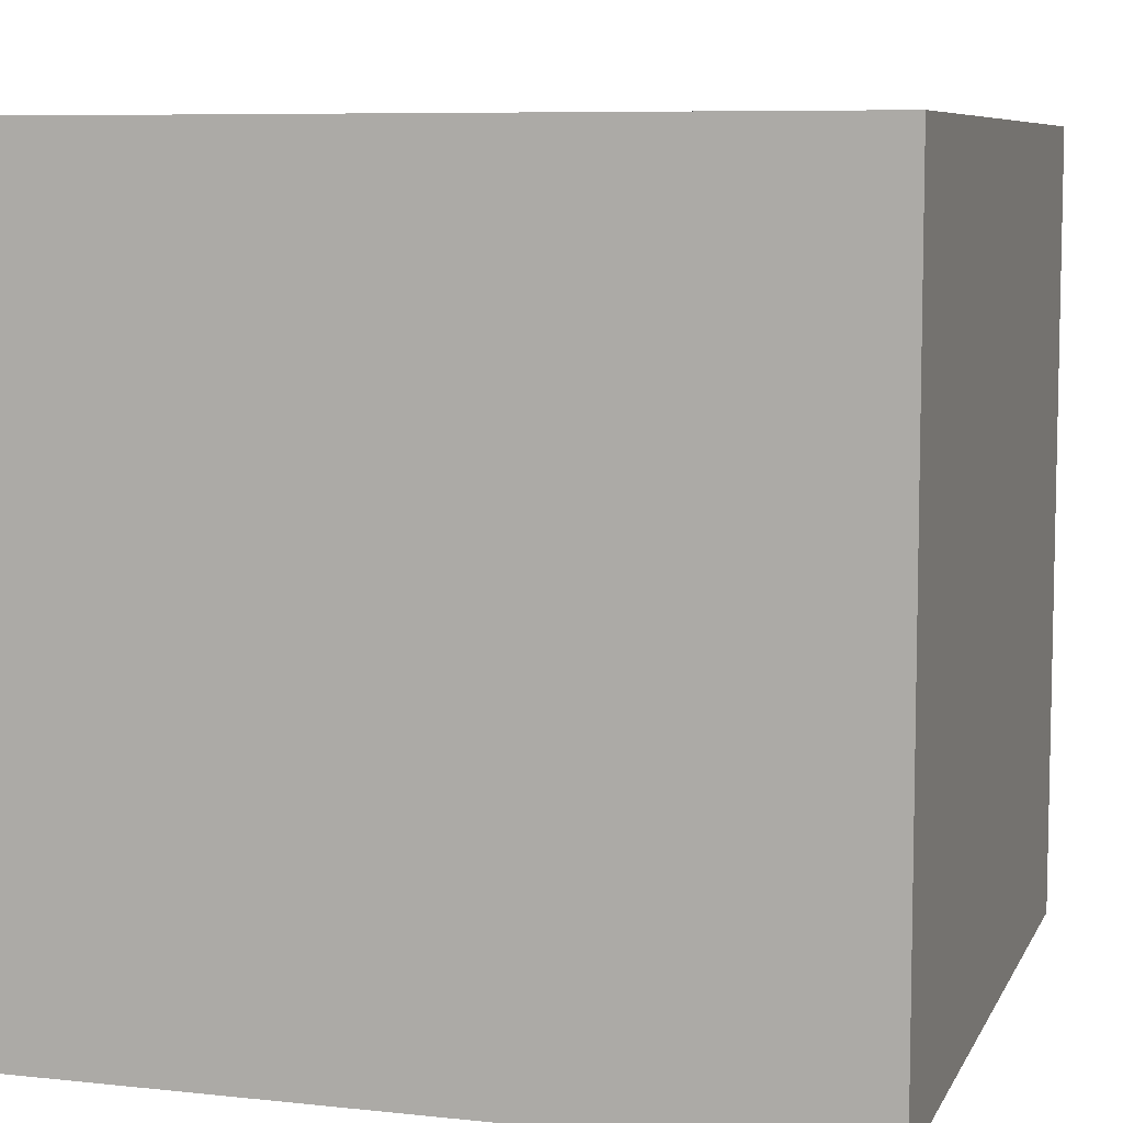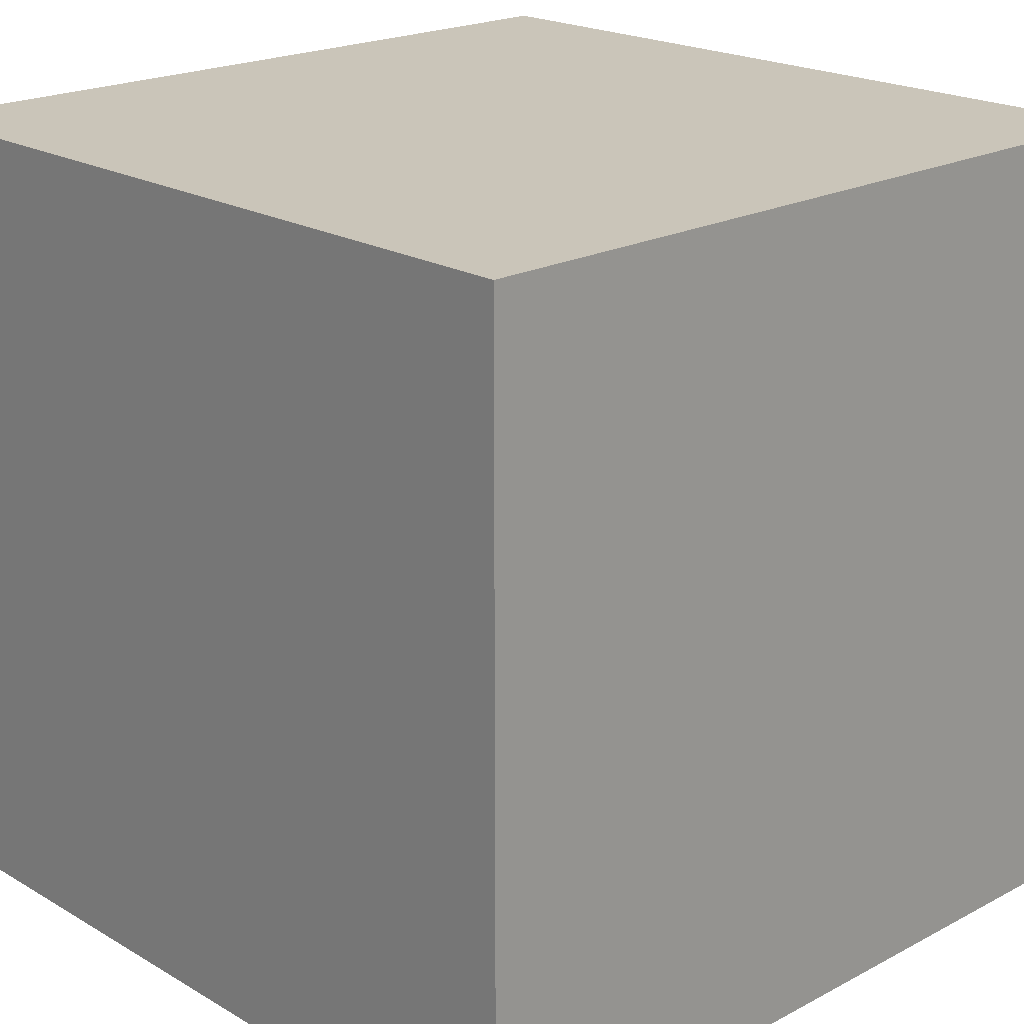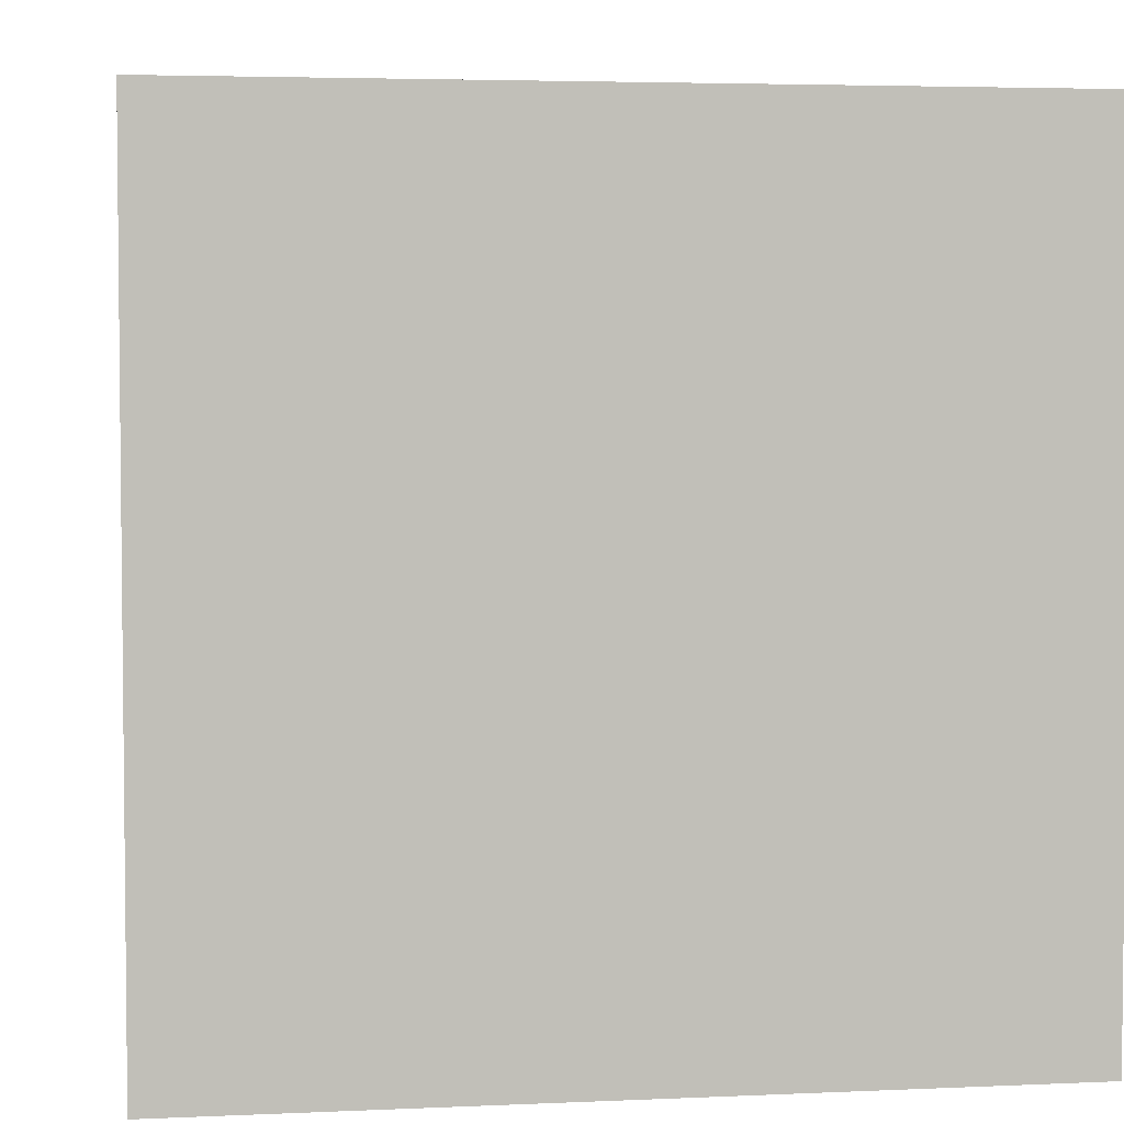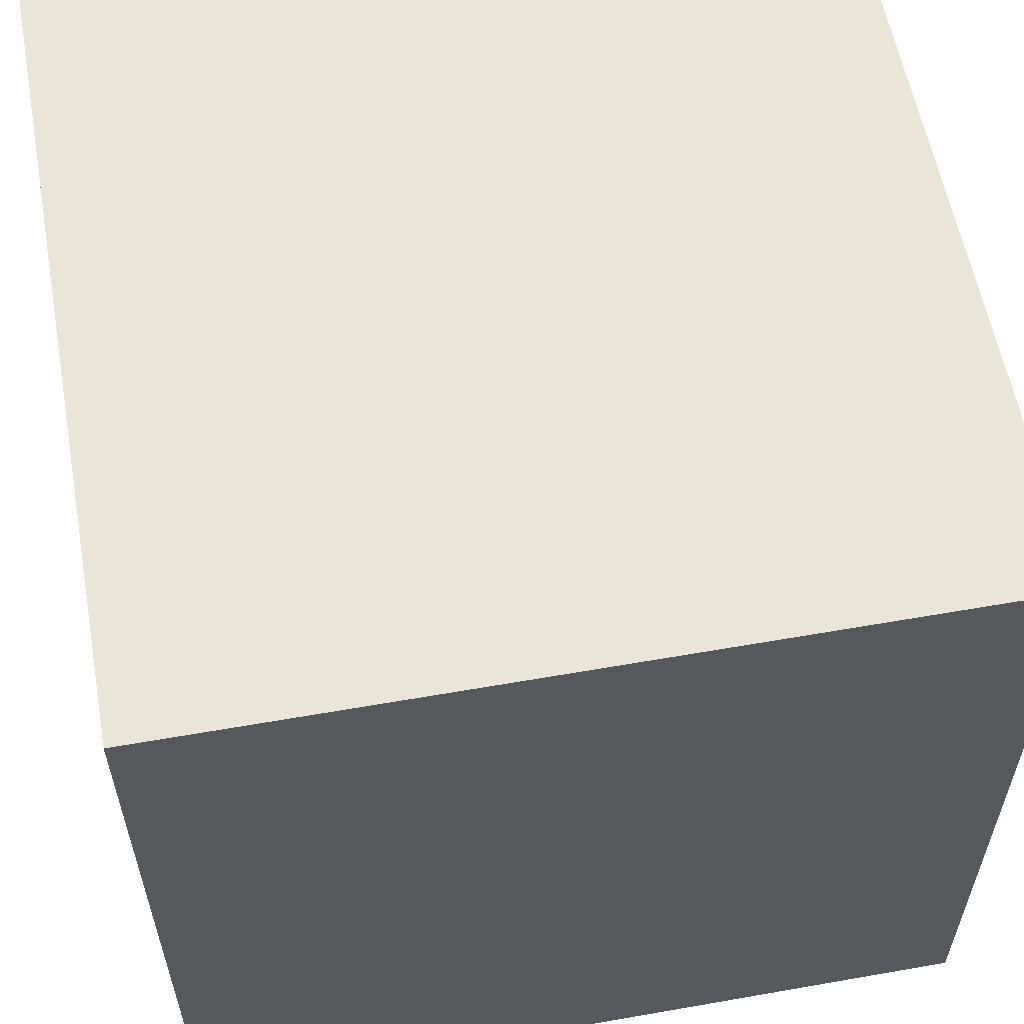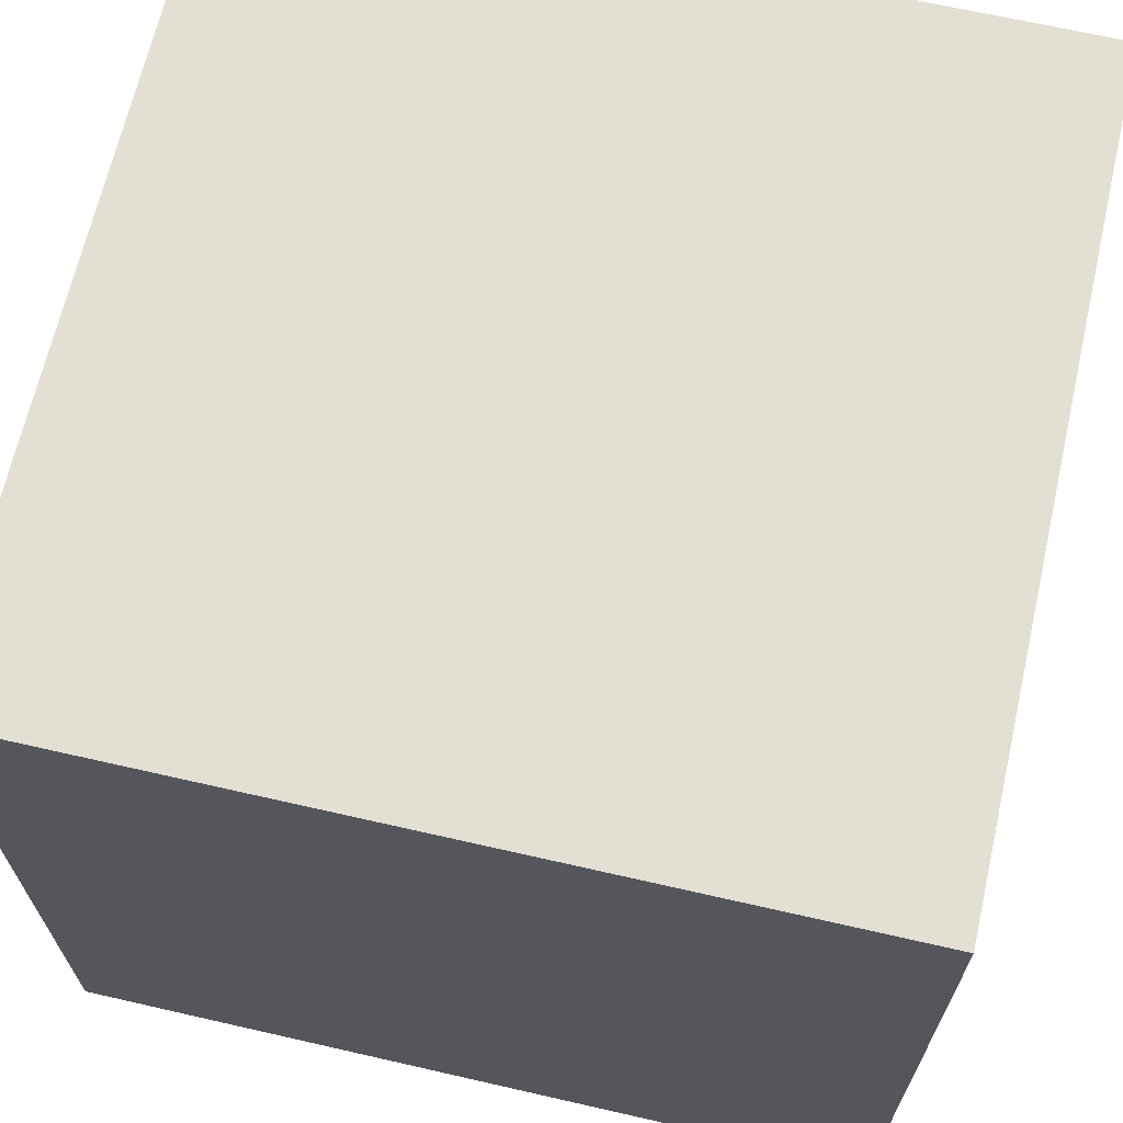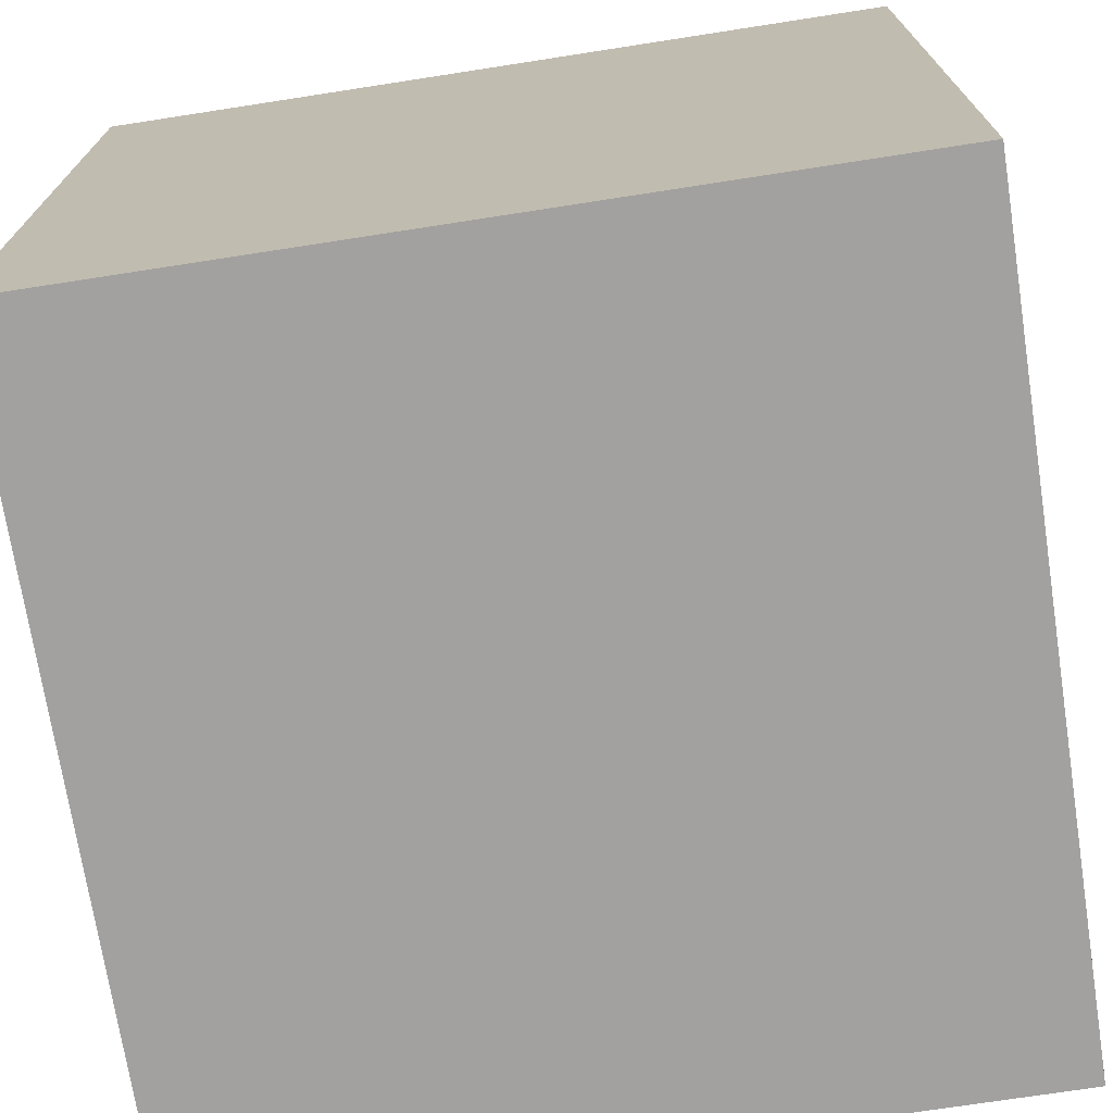
<metadata>
{"format":"obj","ext":"obj","renderer":"f3d","projection":"perspective","resolution":1024,"background":"white","views":[{"elev":7.6,"azim":-73.1,"up":"+Y"},{"elev":20.6,"azim":136.4,"up":"+Y"},{"elev":4.0,"azim":-98.6,"up":"+Z"},{"elev":58.4,"azim":79.7,"up":"+Y"},{"elev":67.1,"azim":-167.1,"up":"+Z"},{"elev":-72.2,"azim":-171.2,"up":"+Z"}]}
</metadata>
<code>
v 0 0 1
v 0 0 0
v 1 0 0
v 1 0 1
v 0 1 0
v 0 1 1
v 1 1 1
v 1 1 0
f 1 2 3 4
f 5 6 7 8
f 8 3 2 5
f 6 1 4 7
f 5 2 1 6
f 7 4 3 8

</code>
